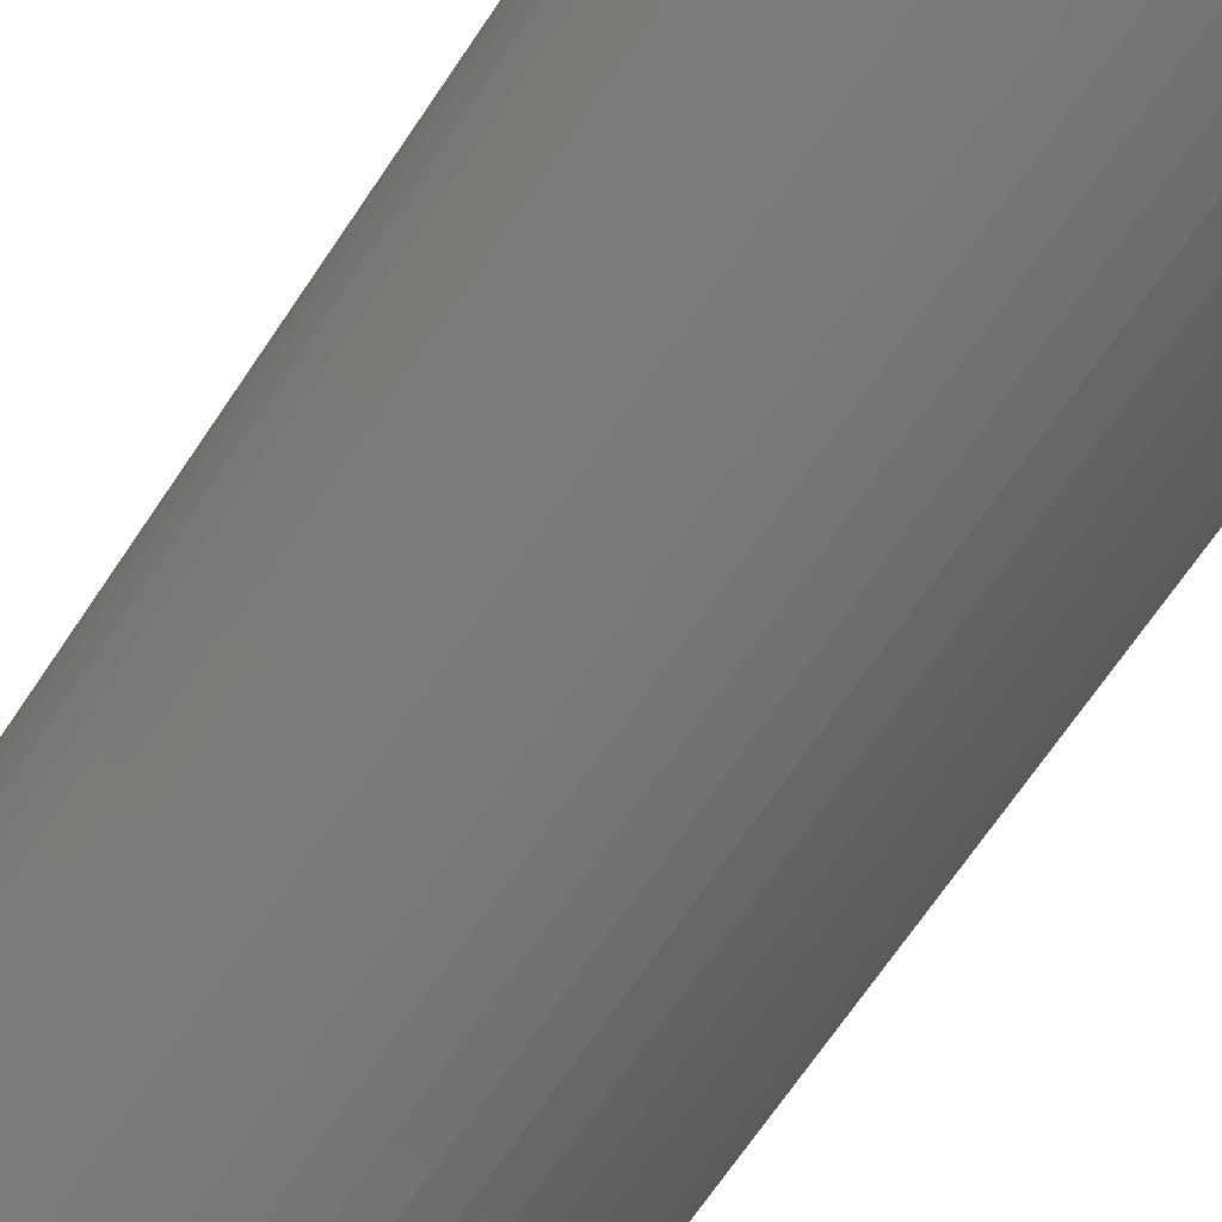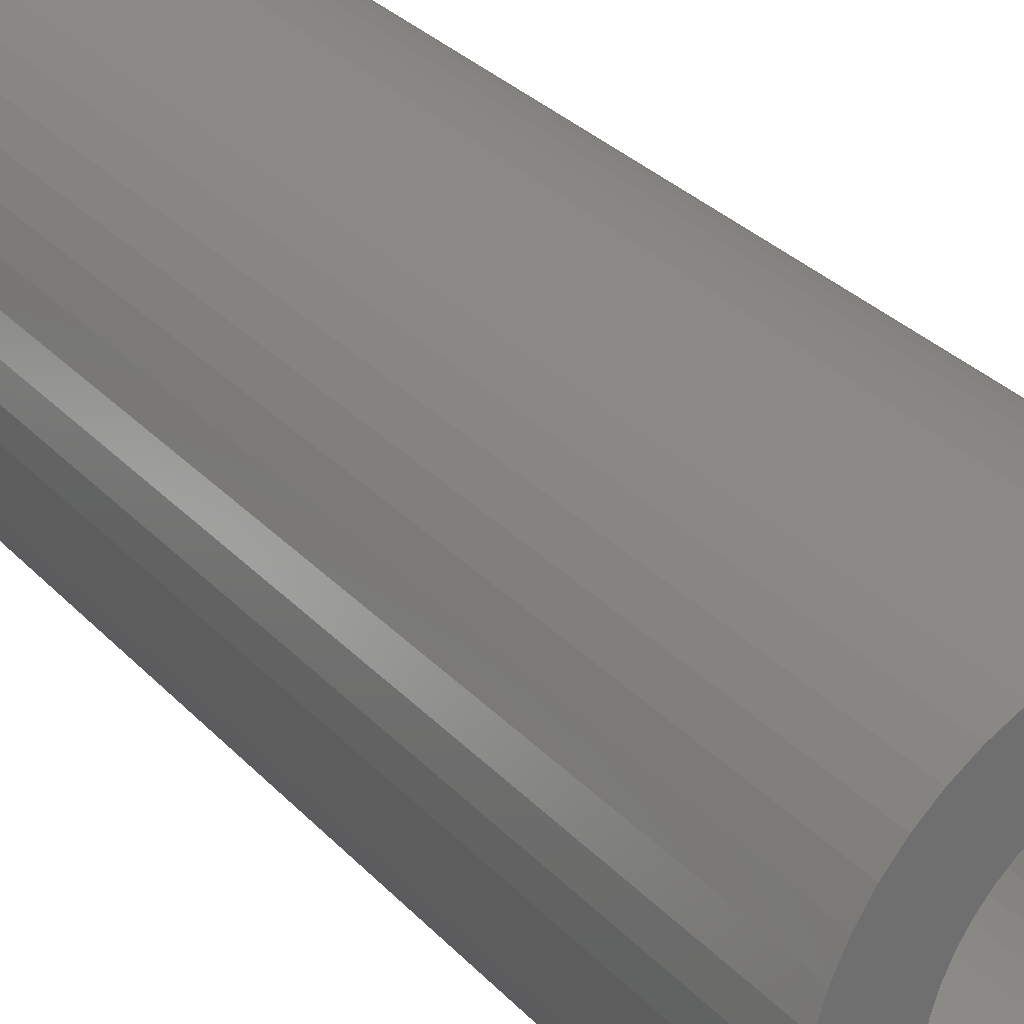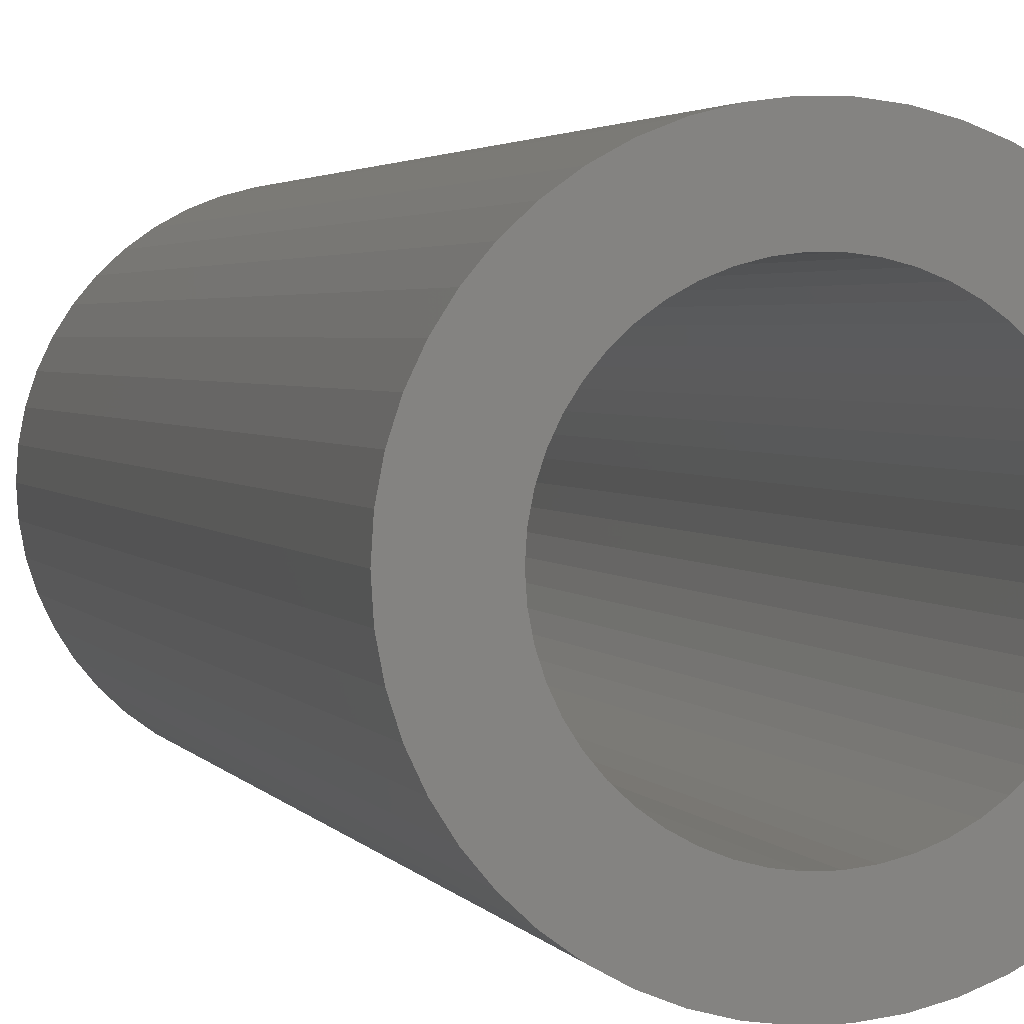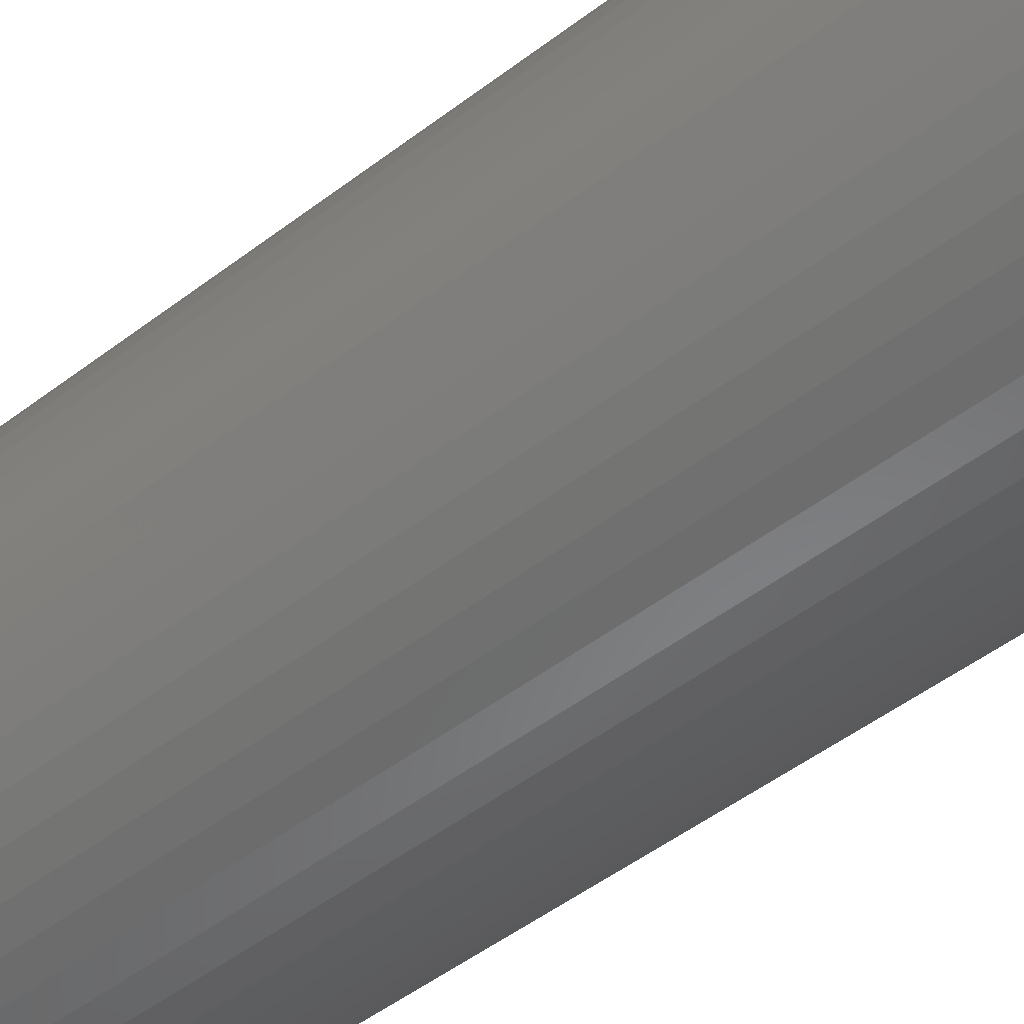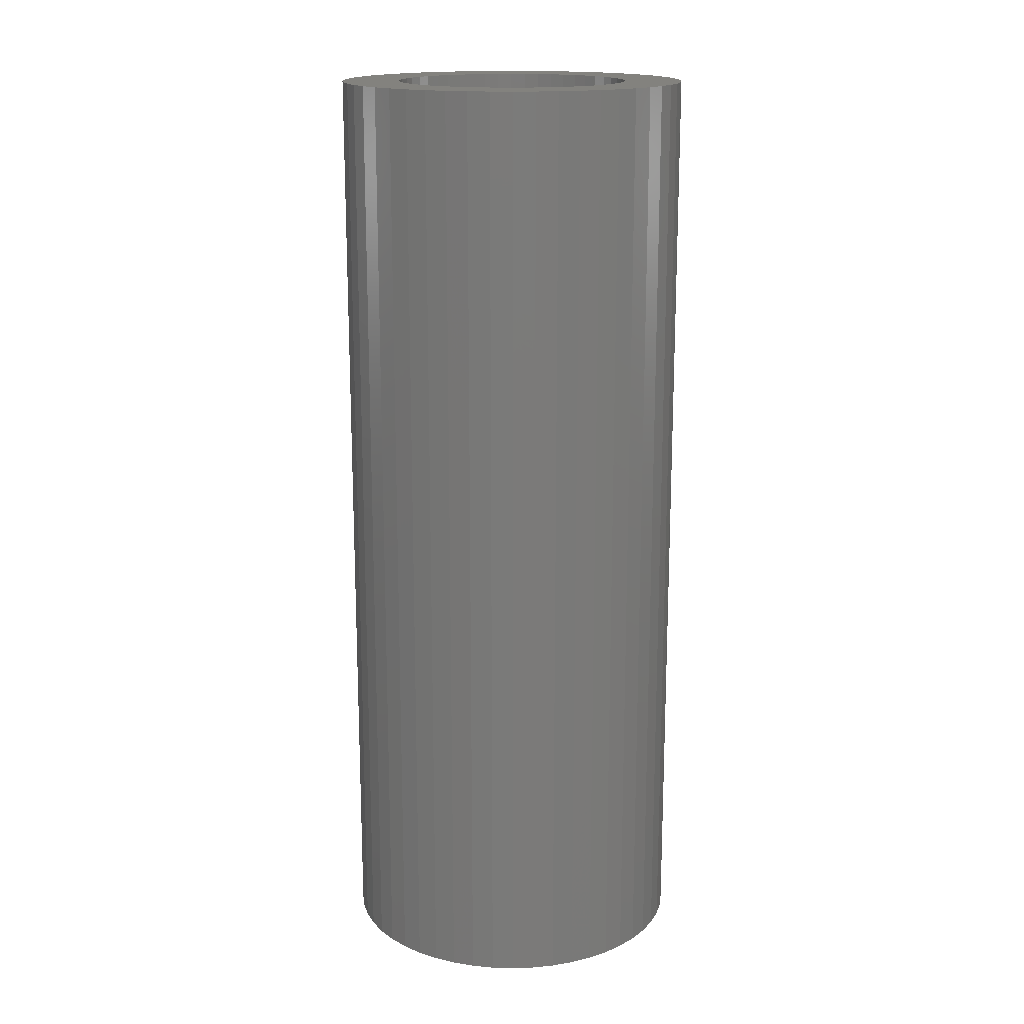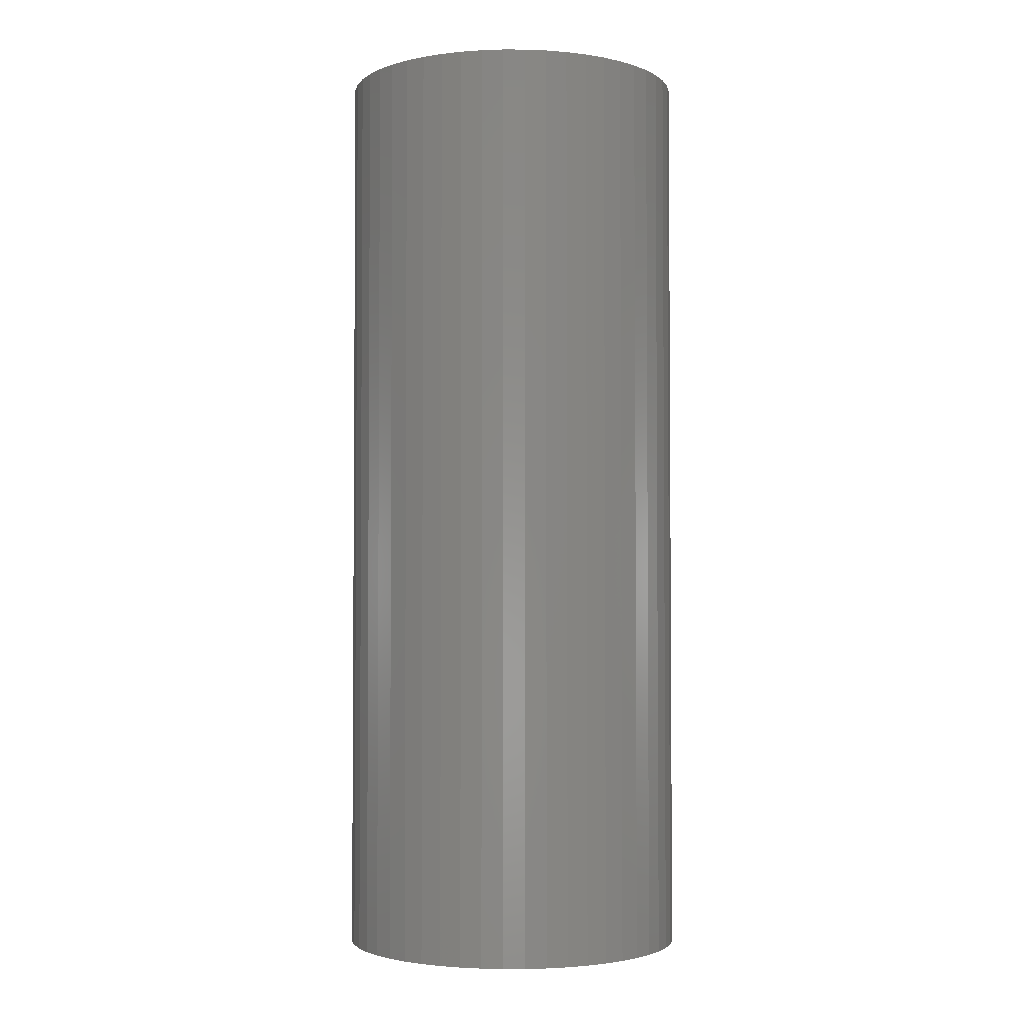
<metadata>
{"format":"stl","ext":"stl","renderer":"f3d","projection":"perspective","resolution":1024,"background":"white","views":[{"elev":-67.6,"azim":-33.7,"up":"+Y"},{"elev":29.2,"azim":146.8,"up":"+Y"},{"elev":2.4,"azim":-14.6,"up":"+Y"},{"elev":-49.1,"azim":-49.6,"up":"+Y"},{"elev":16.6,"azim":75.3,"up":"+Z"},{"elev":-2.7,"azim":143.3,"up":"+Z"}]}
</metadata>
<code>
# stl→obj: 200 verts, 400 faces
v 7.5 0 20
v 7.441 0.94 -20
v 7.441 0.94 20
v 7.5 0 -20
v -7.5 0 -20
v -7.441 0.94 20
v -7.441 0.94 -20
v -7.5 0 20
v 0.4709 7.485 -20
v -0.4709 7.485 20
v 0.4709 7.485 20
v -0.4709 7.485 -20
v -0.4709 -7.485 -20
v 0.4709 -7.485 20
v -0.4709 -7.485 20
v 0.4709 -7.485 -20
v 5.467 5.134 -20
v 4.781 5.779 20
v 5.467 5.134 20
v 4.781 5.779 -20
v -4.781 5.779 -20
v -5.467 5.134 20
v -4.781 5.779 20
v -5.467 5.134 -20
v -2.318 7.133 -20
v -3.193 6.786 20
v -2.318 7.133 20
v -3.193 6.786 -20
v 6.068 -4.408 20
v 6.572 -3.613 -20
v 6.572 -3.613 20
v 6.068 -4.408 -20
v 6.973 2.761 20
v 6.572 3.613 -20
v 6.572 3.613 20
v 6.973 2.761 -20
v 3.193 6.786 -20
v 2.318 7.133 20
v 3.193 6.786 20
v 2.318 7.133 -20
v 1.405 7.367 20
v 1.405 7.367 -20
v 4.019 6.332 -20
v 4.019 6.332 20
v -6.973 2.761 -20
v -6.572 3.613 20
v -6.572 3.613 -20
v -6.973 2.761 20
v 5 0 20
v 4.961 0.6267 20
v 7.264 1.865 20
v 7.441 -0.94 20
v 4.843 1.243 20
v 4.961 -0.6267 20
v 4.649 1.841 20
v 7.264 -1.865 20
v 4.382 2.409 20
v 6.068 4.408 20
v 4.843 -1.243 20
v 4.045 2.939 20
v 6.973 -2.761 20
v 4.649 -1.841 20
v 3.645 3.423 20
v 3.187 3.853 20
v 2.679 4.222 20
v 2.129 4.524 20
v 1.545 4.755 20
v 0.9369 4.911 20
v 0.314 4.99 20
v -0.314 4.99 20
v -0.9369 4.911 20
v -1.405 7.367 20
v -1.545 4.755 20
v -2.129 4.524 20
v -2.679 4.222 20
v -4.019 6.332 20
v -3.187 3.853 20
v -3.645 3.423 20
v -4.045 2.939 20
v -6.068 4.408 20
v -4.382 2.409 20
v -4.649 1.841 20
v 4.382 -2.409 20
v 4.045 -2.939 20
v 5.467 -5.134 20
v 3.645 -3.423 20
v 4.781 -5.779 20
v 3.187 -3.853 20
v 4.019 -6.332 20
v 2.679 -4.222 20
v 3.193 -6.786 20
v 2.129 -4.524 20
v 2.318 -7.133 20
v 1.545 -4.755 20
v 1.405 -7.367 20
v 0.9369 -4.911 20
v 0.314 -4.99 20
v -0.314 -4.99 20
v -0.9369 -4.911 20
v -1.405 -7.367 20
v -1.545 -4.755 20
v -2.318 -7.133 20
v -2.129 -4.524 20
v -3.193 -6.786 20
v -2.679 -4.222 20
v -4.019 -6.332 20
v -3.187 -3.853 20
v -4.781 -5.779 20
v -3.645 -3.423 20
v -5.467 -5.134 20
v -4.045 -2.939 20
v -6.068 -4.408 20
v -4.382 -2.409 20
v -6.572 -3.613 20
v -4.649 -1.841 20
v -6.973 -2.761 20
v -4.843 -1.243 20
v -7.264 -1.865 20
v -4.961 -0.6267 20
v -7.441 -0.94 20
v -5 0 20
v -4.843 1.243 20
v -7.264 1.865 20
v -4.961 0.6267 20
v -1.405 7.367 -20
v 1.405 -7.367 -20
v 2.318 -7.133 -20
v 3.193 -6.786 -20
v 7.264 1.865 -20
v 6.068 4.408 -20
v -6.068 4.408 -20
v -7.264 1.865 -20
v -4.019 6.332 -20
v 7.441 -0.94 -20
v 4.019 -6.332 -20
v 5.467 -5.134 -20
v 7.264 -1.865 -20
v -6.973 -2.761 -20
v -7.264 -1.865 -20
v 4.781 -5.779 -20
v 6.973 -2.761 -20
v -5.467 -5.134 -20
v -4.781 -5.779 -20
v -6.068 -4.408 -20
v -6.572 -3.613 -20
v 5 0 -20
v 4.961 -0.6267 -20
v 4.843 -1.243 -20
v 4.961 0.6267 -20
v 4.649 -1.841 -20
v 4.382 -2.409 -20
v 4.843 1.243 -20
v 4.045 -2.939 -20
v 4.649 1.841 -20
v 3.645 -3.423 -20
v 3.187 -3.853 -20
v 2.679 -4.222 -20
v 2.129 -4.524 -20
v 1.545 -4.755 -20
v 0.9369 -4.911 -20
v 0.314 -4.99 -20
v -0.314 -4.99 -20
v -0.9369 -4.911 -20
v -1.405 -7.367 -20
v -1.545 -4.755 -20
v -2.318 -7.133 -20
v -2.129 -4.524 -20
v -3.193 -6.786 -20
v -2.679 -4.222 -20
v -4.019 -6.332 -20
v -3.187 -3.853 -20
v -3.645 -3.423 -20
v -4.045 -2.939 -20
v -4.382 -2.409 -20
v -4.649 -1.841 -20
v 4.382 2.409 -20
v 4.045 2.939 -20
v 3.645 3.423 -20
v 3.187 3.853 -20
v 2.679 4.222 -20
v 2.129 4.524 -20
v 1.545 4.755 -20
v 0.9369 4.911 -20
v 0.314 4.99 -20
v -0.314 4.99 -20
v -0.9369 4.911 -20
v -1.545 4.755 -20
v -2.129 4.524 -20
v -2.679 4.222 -20
v -3.187 3.853 -20
v -3.645 3.423 -20
v -4.045 2.939 -20
v -4.382 2.409 -20
v -4.649 1.841 -20
v -4.843 1.243 -20
v -4.961 0.6267 -20
v -5 0 -20
v -4.843 -1.243 -20
v -4.961 -0.6267 -20
v -7.441 -0.94 -20
f 1 2 3
f 2 1 4
f 5 6 7
f 6 5 8
f 9 10 11
f 10 9 12
f 13 14 15
f 14 13 16
f 17 18 19
f 18 17 20
f 21 22 23
f 22 21 24
f 25 26 27
f 26 25 28
f 29 30 31
f 30 29 32
f 33 34 35
f 34 33 36
f 37 38 39
f 38 37 40
f 40 41 38
f 41 40 42
f 43 39 44
f 39 43 37
f 45 46 47
f 46 45 48
f 49 1 3
f 50 3 51
f 1 49 52
f 53 51 33
f 54 52 49
f 55 33 35
f 52 54 56
f 57 35 58
f 59 56 54
f 60 58 19
f 56 59 61
f 62 61 59
f 3 50 49
f 51 53 50
f 63 19 18
f 33 55 53
f 35 57 55
f 58 60 57
f 64 18 44
f 19 63 60
f 65 44 39
f 18 64 63
f 44 65 64
f 66 39 38
f 39 66 65
f 38 67 66
f 41 67 38
f 41 68 67
f 11 68 41
f 11 69 68
f 11 70 69
f 10 70 11
f 10 71 70
f 72 71 10
f 72 73 71
f 27 73 72
f 73 27 74
f 26 74 27
f 74 26 75
f 76 75 26
f 75 76 77
f 23 77 76
f 77 23 78
f 22 78 23
f 78 22 79
f 80 79 22
f 79 80 81
f 46 81 80
f 81 46 82
f 48 82 46
f 61 62 31
f 83 31 62
f 31 83 29
f 84 29 83
f 29 84 85
f 86 85 84
f 85 86 87
f 88 87 86
f 87 88 89
f 90 89 88
f 89 90 91
f 92 91 90
f 91 92 93
f 94 93 92
f 94 95 93
f 96 95 94
f 96 14 95
f 97 14 96
f 98 14 97
f 98 15 14
f 99 15 98
f 99 100 15
f 101 100 99
f 102 101 103
f 101 102 100
f 104 103 105
f 106 105 107
f 103 104 102
f 108 107 109
f 105 106 104
f 110 109 111
f 112 111 113
f 114 113 115
f 107 108 106
f 116 115 117
f 118 117 119
f 120 119 121
f 82 48 122
f 109 110 108
f 123 122 48
f 111 112 110
f 122 123 124
f 113 114 112
f 6 124 123
f 115 116 114
f 124 6 121
f 117 118 116
f 8 121 6
f 119 120 118
f 121 8 120
f 12 72 10
f 72 12 125
f 16 95 14
f 95 16 126
f 127 91 93
f 91 127 128
f 51 36 33
f 36 51 129
f 3 129 51
f 129 3 2
f 58 17 19
f 17 58 130
f 35 130 58
f 130 35 34
f 42 11 41
f 11 42 9
f 20 44 18
f 44 20 43
f 47 80 131
f 80 47 46
f 131 22 24
f 22 131 80
f 132 48 45
f 48 132 123
f 7 123 132
f 123 7 6
f 28 76 26
f 76 28 133
f 133 23 76
f 23 133 21
f 125 27 72
f 27 125 25
f 52 4 1
f 4 52 134
f 128 89 91
f 89 128 135
f 85 32 29
f 32 85 136
f 56 134 52
f 134 56 137
f 138 118 139
f 118 138 116
f 140 85 87
f 85 140 136
f 31 141 61
f 141 31 30
f 142 108 110
f 108 142 143
f 144 114 145
f 114 144 112
f 146 4 134
f 147 134 137
f 4 146 2
f 148 137 141
f 149 2 146
f 150 141 30
f 2 149 129
f 151 30 32
f 152 129 149
f 153 32 136
f 129 152 36
f 154 36 152
f 134 147 146
f 137 148 147
f 155 136 140
f 141 150 148
f 30 151 150
f 32 153 151
f 156 140 135
f 136 155 153
f 157 135 128
f 140 156 155
f 135 157 156
f 158 128 127
f 128 158 157
f 127 159 158
f 126 159 127
f 126 160 159
f 16 160 126
f 16 161 160
f 16 162 161
f 13 162 16
f 13 163 162
f 164 163 13
f 164 165 163
f 166 165 164
f 165 166 167
f 168 167 166
f 167 168 169
f 170 169 168
f 169 170 171
f 143 171 170
f 171 143 172
f 142 172 143
f 172 142 173
f 144 173 142
f 173 144 174
f 145 174 144
f 174 145 175
f 138 175 145
f 36 154 34
f 176 34 154
f 34 176 130
f 177 130 176
f 130 177 17
f 178 17 177
f 17 178 20
f 179 20 178
f 20 179 43
f 180 43 179
f 43 180 37
f 181 37 180
f 37 181 40
f 182 40 181
f 182 42 40
f 183 42 182
f 183 9 42
f 184 9 183
f 185 9 184
f 185 12 9
f 186 12 185
f 186 125 12
f 187 125 186
f 25 187 188
f 187 25 125
f 28 188 189
f 133 189 190
f 188 28 25
f 21 190 191
f 189 133 28
f 24 191 192
f 131 192 193
f 47 193 194
f 190 21 133
f 45 194 195
f 132 195 196
f 7 196 197
f 175 138 198
f 191 24 21
f 139 198 138
f 192 131 24
f 198 139 199
f 193 47 131
f 200 199 139
f 194 45 47
f 199 200 197
f 195 132 45
f 5 197 200
f 196 7 132
f 197 5 7
f 126 93 95
f 93 126 127
f 135 87 89
f 87 135 140
f 61 137 56
f 137 61 141
f 164 15 100
f 15 164 13
f 168 102 104
f 102 168 166
f 166 100 102
f 100 166 164
f 142 112 144
f 112 142 110
f 145 116 138
f 116 145 114
f 139 120 200
f 120 139 118
f 200 8 5
f 8 200 120
f 170 104 106
f 104 170 168
f 143 106 108
f 106 143 170
f 146 50 149
f 50 146 49
f 121 196 124
f 196 121 197
f 185 69 70
f 69 185 184
f 161 98 97
f 98 161 162
f 179 63 64
f 63 179 178
f 191 77 78
f 77 191 190
f 188 73 74
f 73 188 187
f 154 57 176
f 57 154 55
f 149 53 152
f 53 149 50
f 182 66 67
f 66 182 181
f 183 67 68
f 67 183 182
f 181 65 66
f 65 181 180
f 82 193 81
f 193 82 194
f 79 191 78
f 191 79 192
f 122 194 82
f 194 122 195
f 187 71 73
f 71 187 186
f 160 97 96
f 97 160 161
f 152 55 154
f 55 152 53
f 177 63 178
f 63 177 60
f 176 60 177
f 60 176 57
f 184 68 69
f 68 184 183
f 180 64 65
f 64 180 179
f 81 192 79
f 192 81 193
f 124 195 122
f 195 124 196
f 189 74 75
f 74 189 188
f 190 75 77
f 75 190 189
f 186 70 71
f 70 186 185
f 148 54 147
f 54 148 59
f 171 109 107
f 109 171 172
f 113 175 115
f 175 113 174
f 109 173 111
f 173 109 172
f 157 92 90
f 92 157 158
f 151 62 150
f 62 151 83
f 147 49 146
f 49 147 54
f 115 198 117
f 198 115 175
f 155 88 86
f 88 155 156
f 158 94 92
f 94 158 159
f 159 96 94
f 96 159 160
f 153 83 151
f 83 153 84
f 155 84 153
f 84 155 86
f 150 59 148
f 59 150 62
f 162 99 98
f 99 162 163
f 111 174 113
f 174 111 173
f 117 199 119
f 199 117 198
f 119 197 121
f 197 119 199
f 156 90 88
f 90 156 157
f 163 101 99
f 101 163 165
f 169 107 105
f 107 169 171
f 165 103 101
f 103 165 167
f 167 105 103
f 105 167 169

</code>
